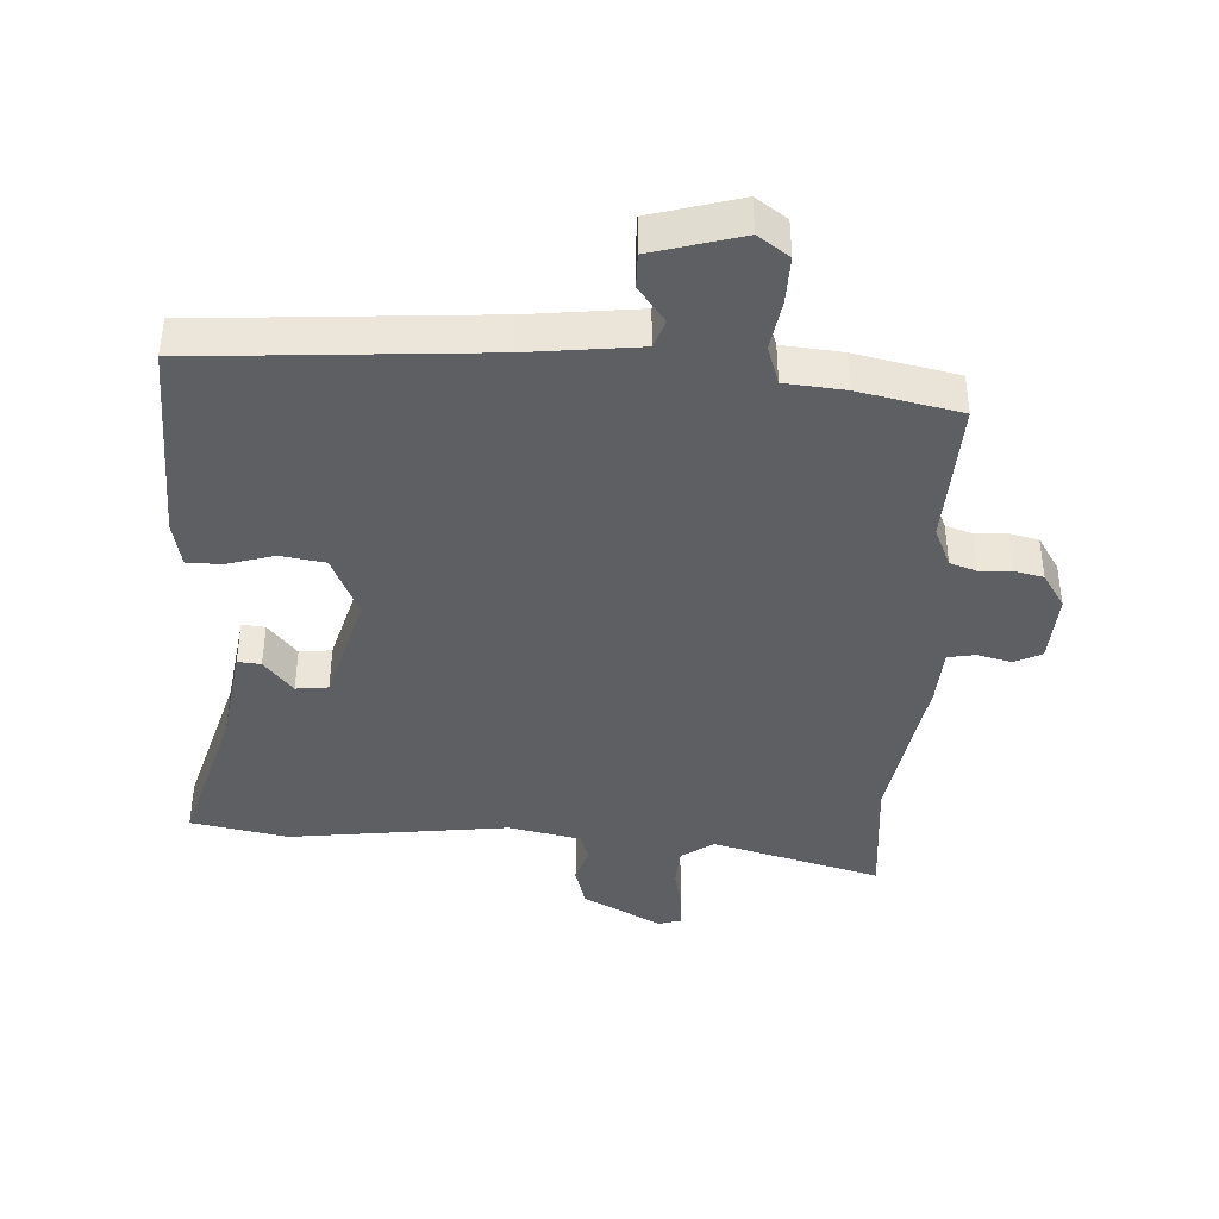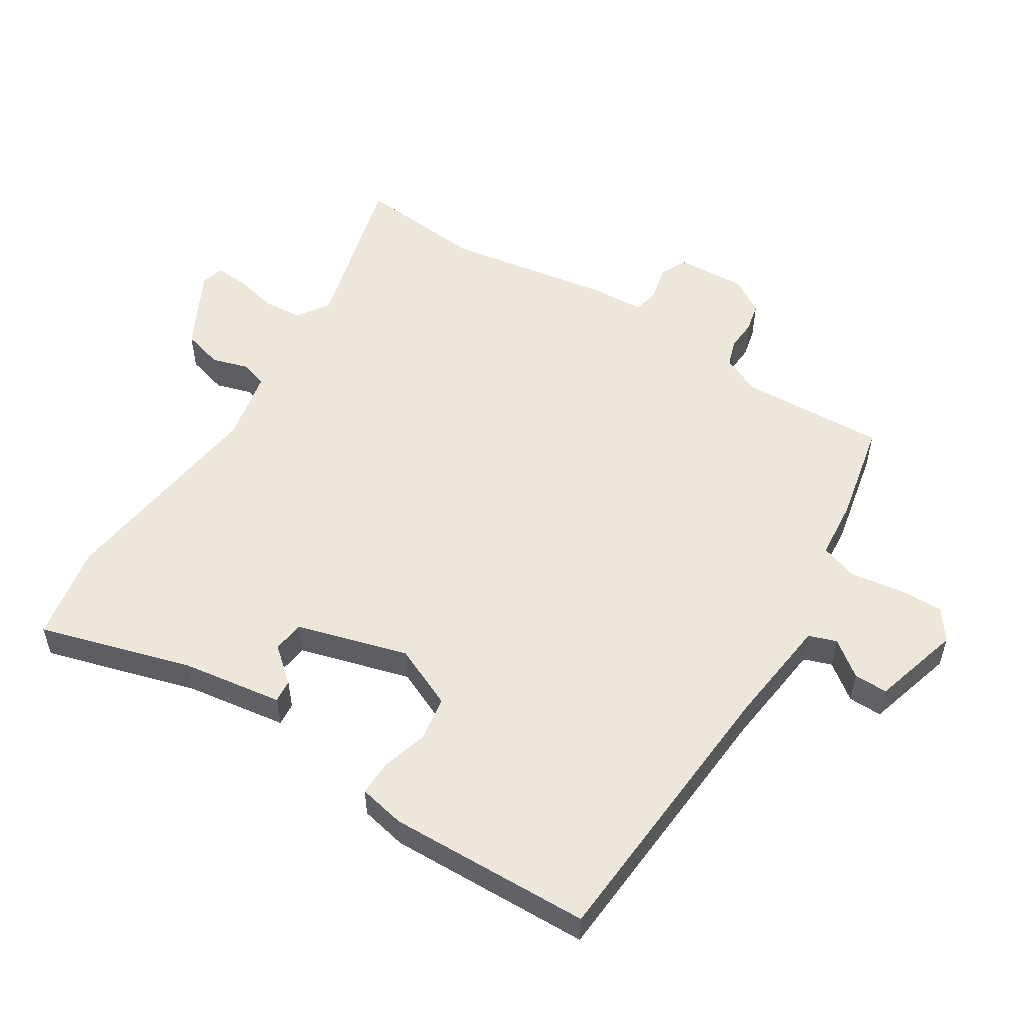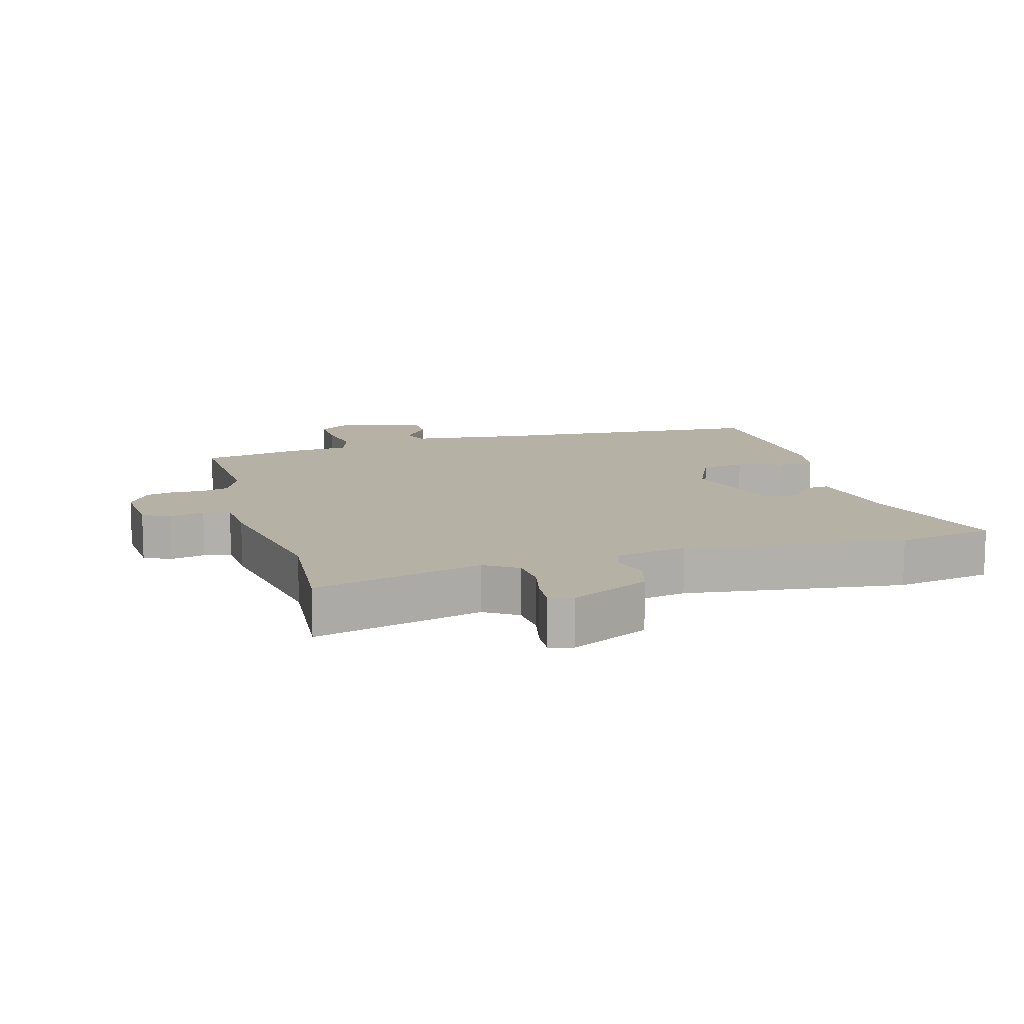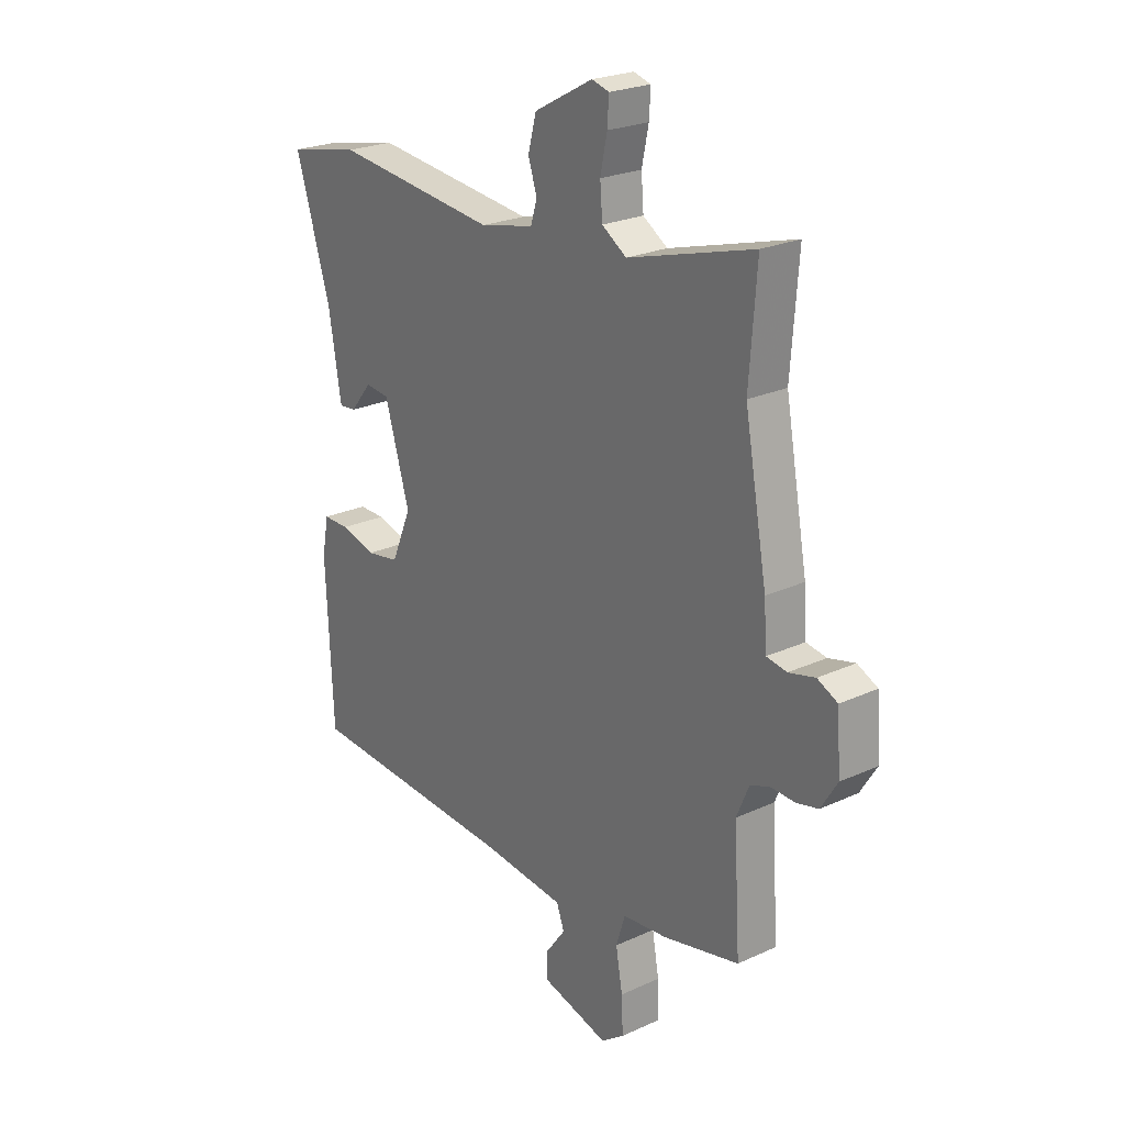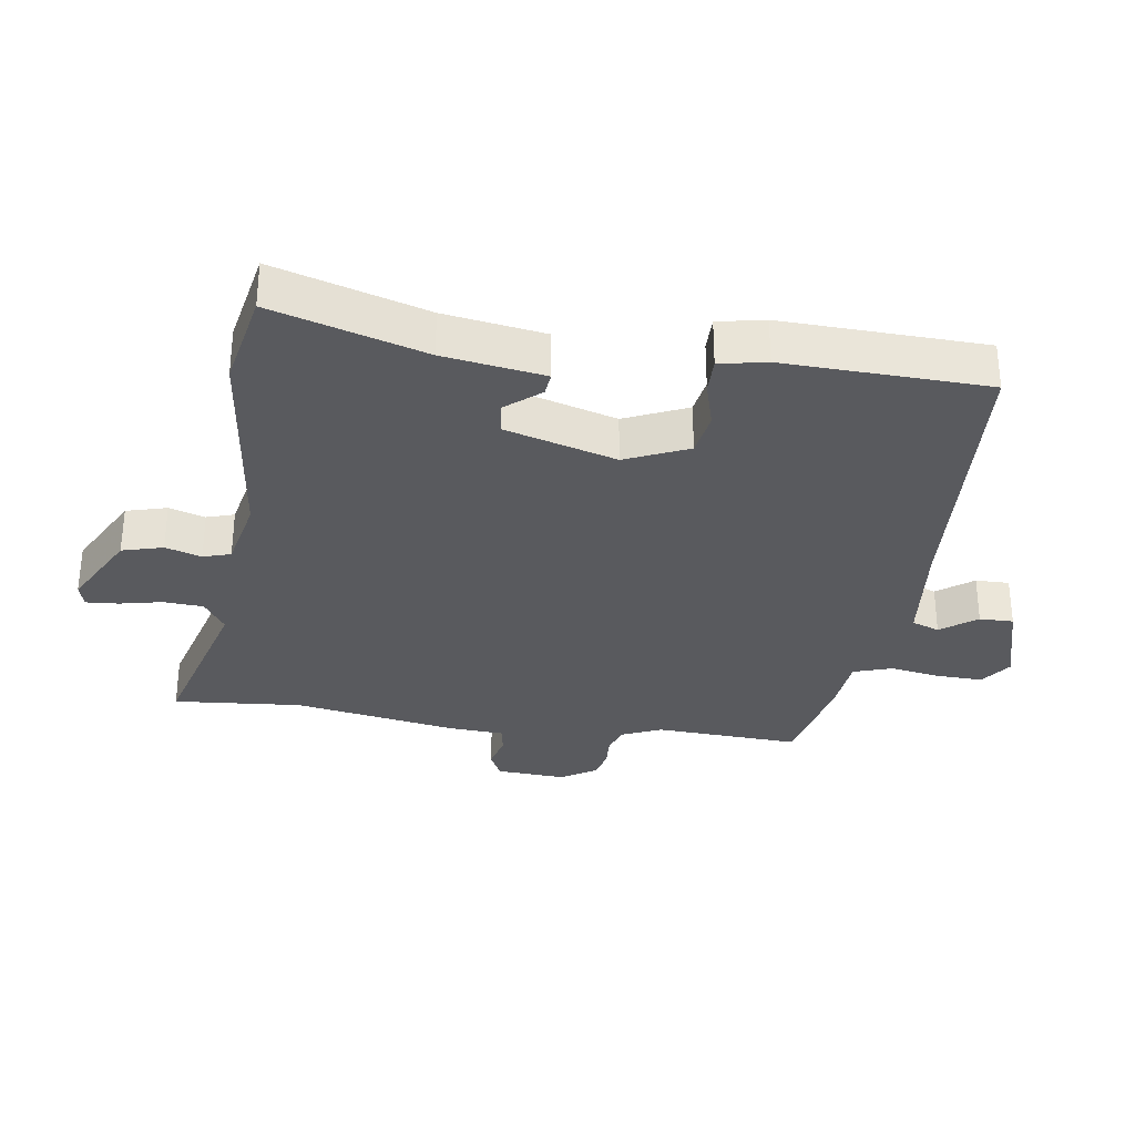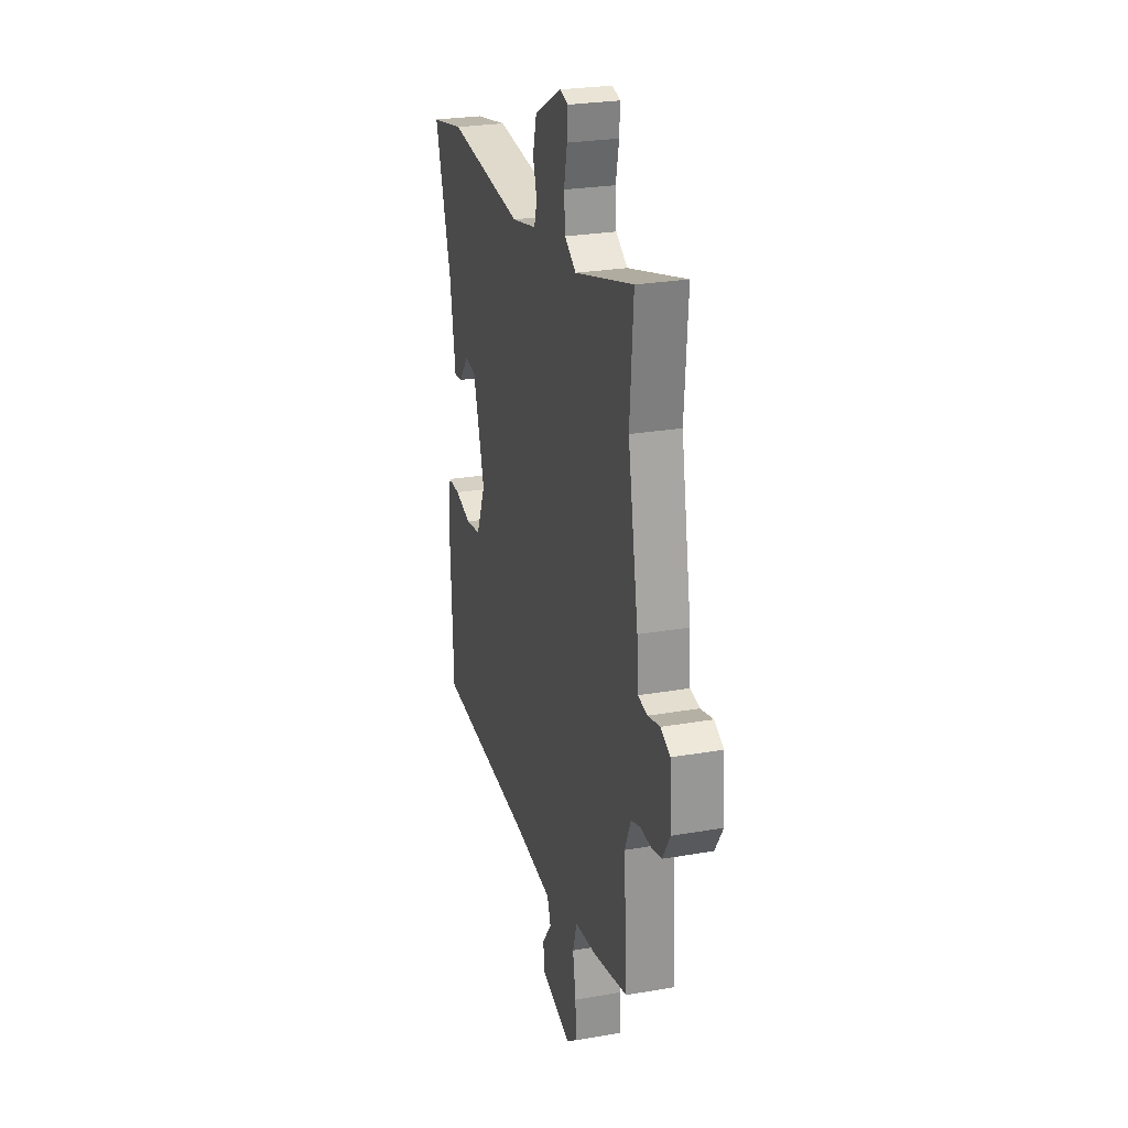
<metadata>
{"format":"obj","ext":"obj","renderer":"f3d","projection":"perspective","resolution":1024,"background":"white","views":[{"elev":-40.8,"azim":177.8,"up":"+Y"},{"elev":53.7,"azim":123.2,"up":"+Y"},{"elev":11.8,"azim":-15.0,"up":"+Y"},{"elev":23.9,"azim":-127.4,"up":"+Z"},{"elev":-31.8,"azim":82.2,"up":"+Y"},{"elev":26.1,"azim":-105.4,"up":"+Z"}]}
</metadata>
<code>
v 0.417 0.07 0.517
v 0.568 0.07 0.486
v 0.495 0.07 0.25
v 0.469 0.07 0.093
v 0.433 0.07 0.097
v 0.389 0.07 0.151
v 0.339 0.07 0.146
v 0.287 0.07 -0.027
v 0.329 0.07 -0.125
v 0.398 0.07 -0.137
v 0.471 0.07 -0.117
v 0.526 0.07 -0.117
v 0.54 0.07 -0.19
v 0.526 0.07 -0.507
v 0.078 0.07 -0.531
v -0.094 0.07 -0.548
v -0.11 0.07 -0.591
v -0.069 0.07 -0.647
v -0.069 0.07 -0.7
v -0.208 0.07 -0.737
v -0.256 0.07 -0.702
v -0.253 0.07 -0.63
v -0.239 0.07 -0.551
v -0.258 0.07 -0.491
v -0.351 0.07 -0.481
v -0.509 0.07 -0.445
v -0.495 0.07 -0.219
v -0.521 0.07 -0.157
v -0.563 0.07 -0.142
v -0.612 0.07 -0.144
v -0.657 0.07 -0.133
v -0.691 0.07 -0.078
v -0.683 0.07 0.031
v -0.641 0.07 0.051
v -0.586 0.07 0.037
v -0.544 0.07 0.044
v -0.538 0.07 0.129
v -0.491 0.07 0.385
v -0.506 0.07 0.586
v -0.245 0.07 0.511
v -0.194 0.07 0.544
v -0.189 0.07 0.606
v -0.203 0.07 0.673
v -0.206 0.07 0.724
v -0.17 0.07 0.734
v -0.048 0.07 0.668
v -0.031 0.07 0.604
v -0.049 0.07 0.548
v -0.036 0.07 0.505
v 0.076 0.07 0.48
v 0.417 0 0.517
v 0.568 0 0.486
v 0.495 0 0.25
v 0.469 0 0.093
v 0.433 0 0.097
v 0.389 0 0.151
v 0.339 0 0.146
v 0.287 0 -0.027
v 0.329 0 -0.125
v 0.398 0 -0.137
v 0.471 0 -0.117
v 0.526 0 -0.117
v 0.54 0 -0.19
v 0.526 0 -0.507
v 0.078 0 -0.531
v -0.094 0 -0.548
v -0.11 0 -0.591
v -0.069 0 -0.647
v -0.069 0 -0.7
v -0.208 0 -0.737
v -0.256 0 -0.702
v -0.253 0 -0.63
v -0.239 0 -0.551
v -0.258 0 -0.491
v -0.351 0 -0.481
v -0.509 0 -0.445
v -0.495 0 -0.219
v -0.521 0 -0.157
v -0.563 0 -0.142
v -0.612 0 -0.144
v -0.657 0 -0.133
v -0.691 0 -0.078
v -0.683 0 0.031
v -0.641 0 0.051
v -0.586 0 0.037
v -0.544 0 0.044
v -0.538 0 0.129
v -0.491 0 0.385
v -0.506 0 0.586
v -0.245 0 0.511
v -0.194 0 0.544
v -0.189 0 0.606
v -0.203 0 0.673
v -0.206 0 0.724
v -0.17 0 0.734
v -0.048 0 0.668
v -0.031 0 0.604
v -0.049 0 0.548
v -0.036 0 0.505
v 0.076 0 0.48
f 46 47 48
f 45 46 48
f 44 45 48
f 43 44 48
f 42 43 48
f 41 42 48 49
f 40 41 49
f 38 39 40
f 40 49 50
f 38 40 50
f 37 38 50
f 36 37 50
f 33 34 35
f 32 33 35
f 31 32 35
f 30 31 35
f 29 30 35
f 28 29 35 36
f 1 2 3
f 50 1 3
f 36 50 3
f 28 36 3
f 27 28 3
f 24 25 26 27
f 21 22 23
f 20 21 23
f 19 20 23
f 18 19 23
f 17 18 23
f 16 17 23 24
f 15 16 24 27
f 13 14 15
f 12 13 15
f 11 12 15
f 10 11 15
f 9 10 15 27
f 3 4 5 6
f 3 6 7
f 27 3 7
f 8 9 27
f 7 8 27
f 98 97 96
f 98 96 95
f 98 95 94
f 98 94 93
f 98 93 92
f 99 98 92 91
f 99 91 90
f 90 89 88
f 100 99 90
f 100 90 88
f 100 88 87
f 100 87 86
f 85 84 83
f 85 83 82
f 85 82 81
f 85 81 80
f 85 80 79
f 86 85 79 78
f 53 52 51
f 53 51 100
f 53 100 86
f 53 86 78
f 53 78 77
f 77 76 75 74
f 73 72 71
f 73 71 70
f 73 70 69
f 73 69 68
f 73 68 67
f 74 73 67 66
f 77 74 66 65
f 65 64 63
f 65 63 62
f 65 62 61
f 65 61 60
f 77 65 60 59
f 56 55 54 53
f 57 56 53
f 57 53 77
f 77 59 58
f 77 58 57
f 1 51 52 2
f 2 52 53 3
f 3 53 54 4
f 4 54 55 5
f 5 55 56 6
f 6 56 57 7
f 7 57 58 8
f 8 58 59 9
f 9 59 60 10
f 10 60 61 11
f 11 61 62 12
f 12 62 63 13
f 13 63 64 14
f 14 64 65 15
f 15 65 66 16
f 16 66 67 17
f 17 67 68 18
f 18 68 69 19
f 19 69 70 20
f 20 70 71 21
f 21 71 72 22
f 22 72 73 23
f 23 73 74 24
f 24 74 75 25
f 25 75 76 26
f 26 76 77 27
f 27 77 78 28
f 28 78 79 29
f 29 79 80 30
f 30 80 81 31
f 31 81 82 32
f 32 82 83 33
f 33 83 84 34
f 34 84 85 35
f 35 85 86 36
f 36 86 87 37
f 37 87 88 38
f 38 88 89 39
f 39 89 90 40
f 40 90 91 41
f 41 91 92 42
f 42 92 93 43
f 43 93 94 44
f 44 94 95 45
f 45 95 96 46
f 46 96 97 47
f 47 97 98 48
f 48 98 99 49
f 49 99 100 50
f 50 100 51 1

</code>
